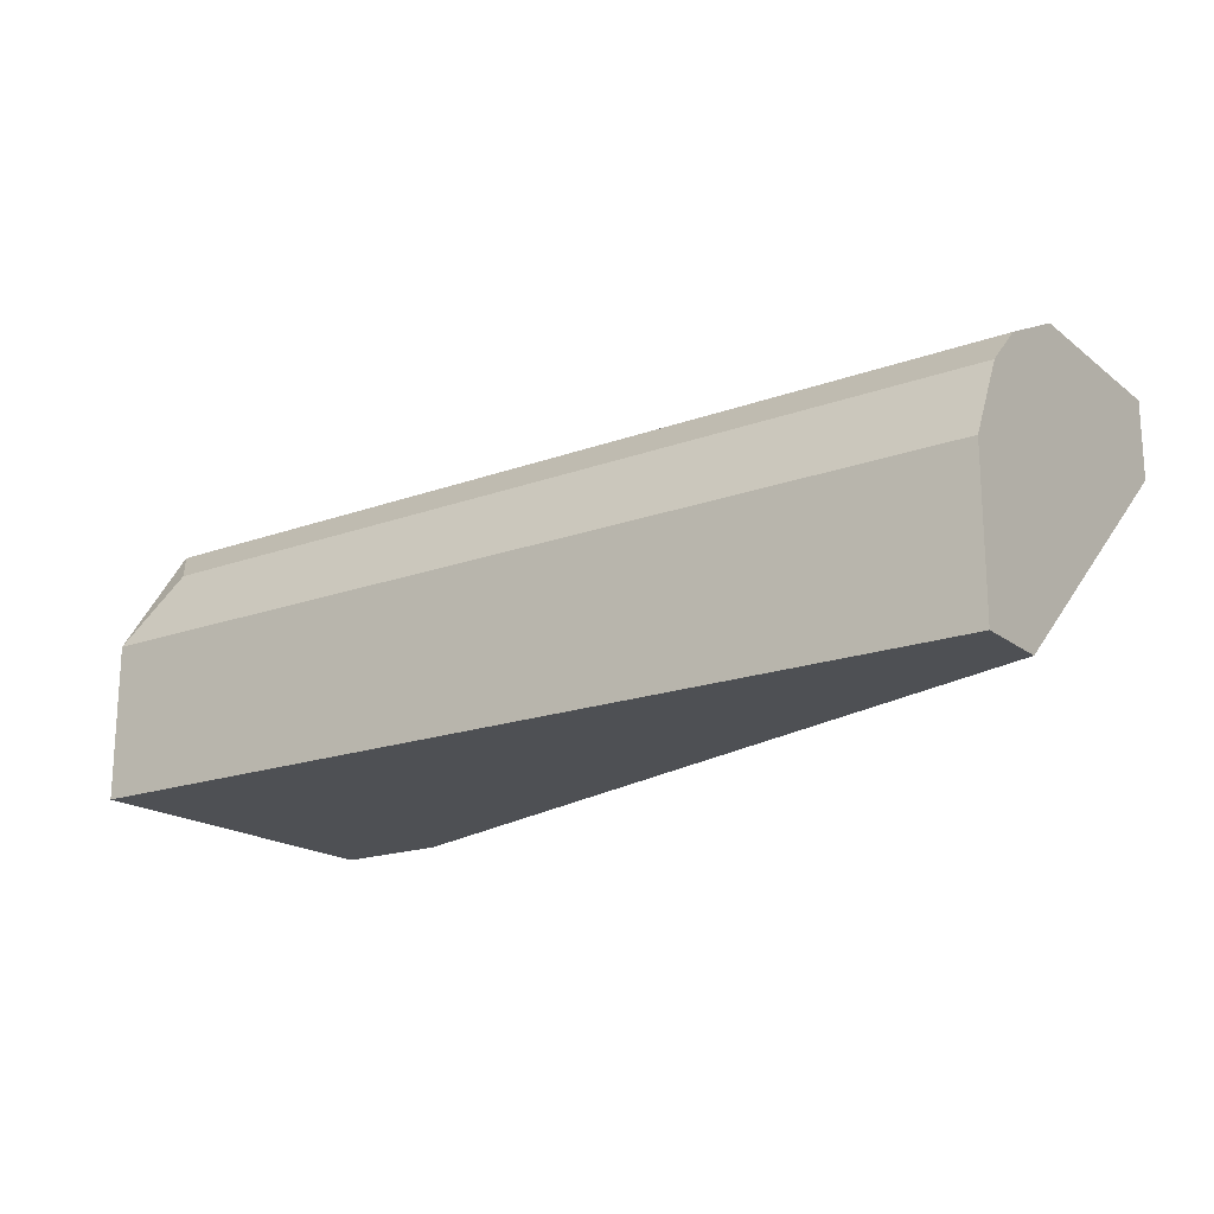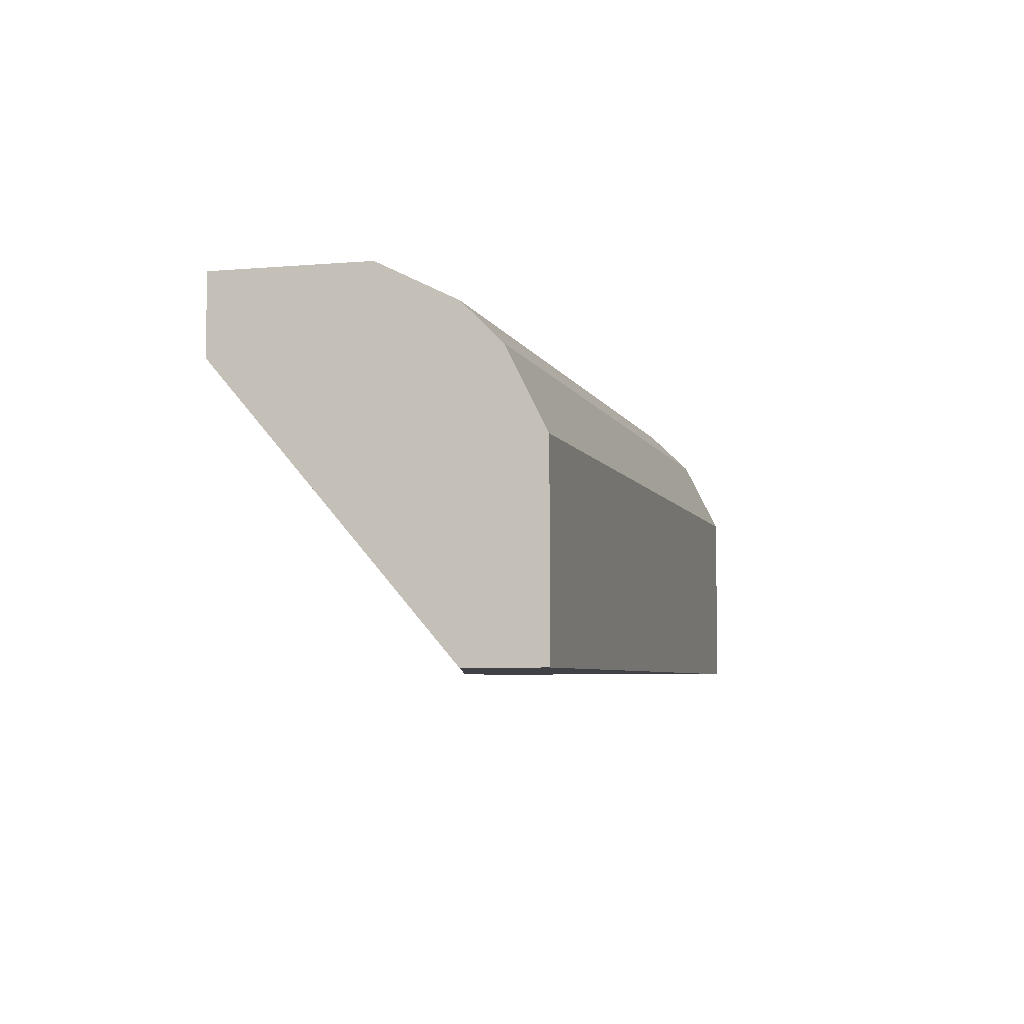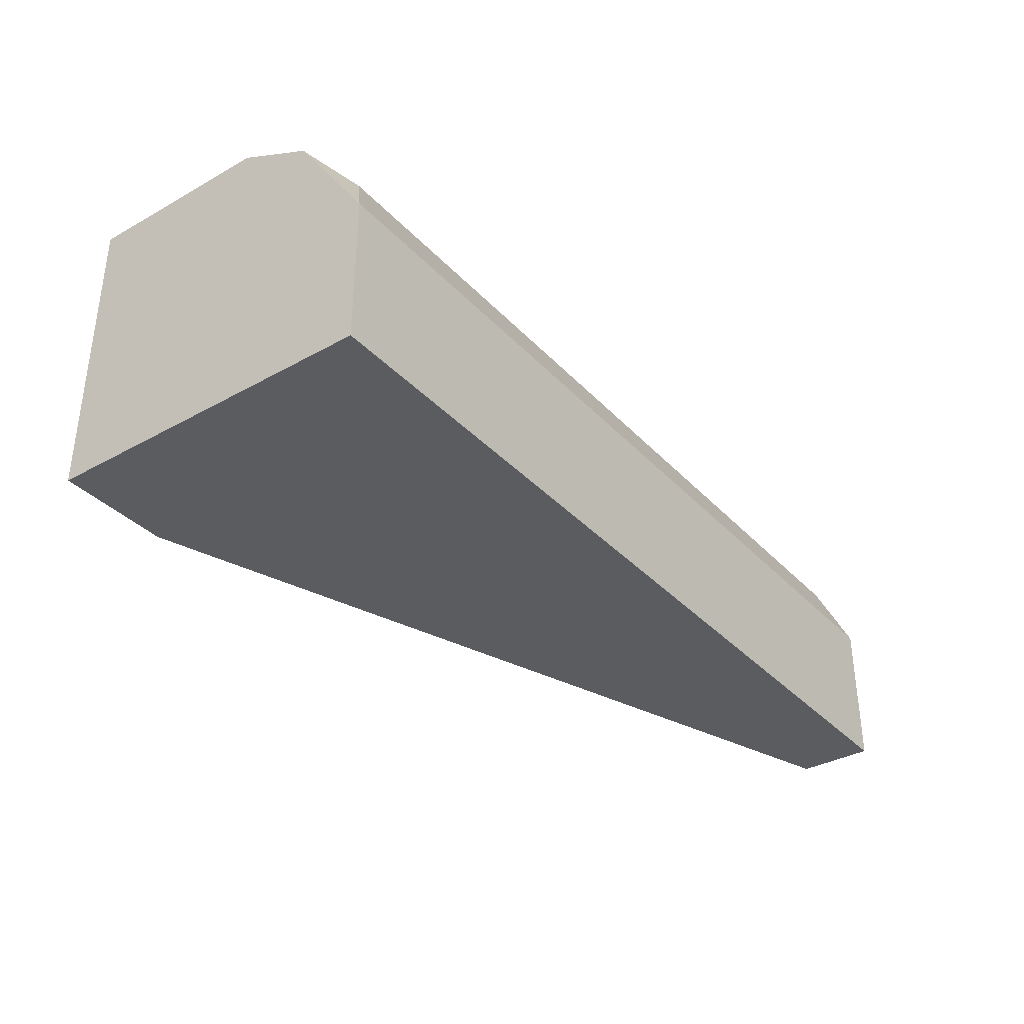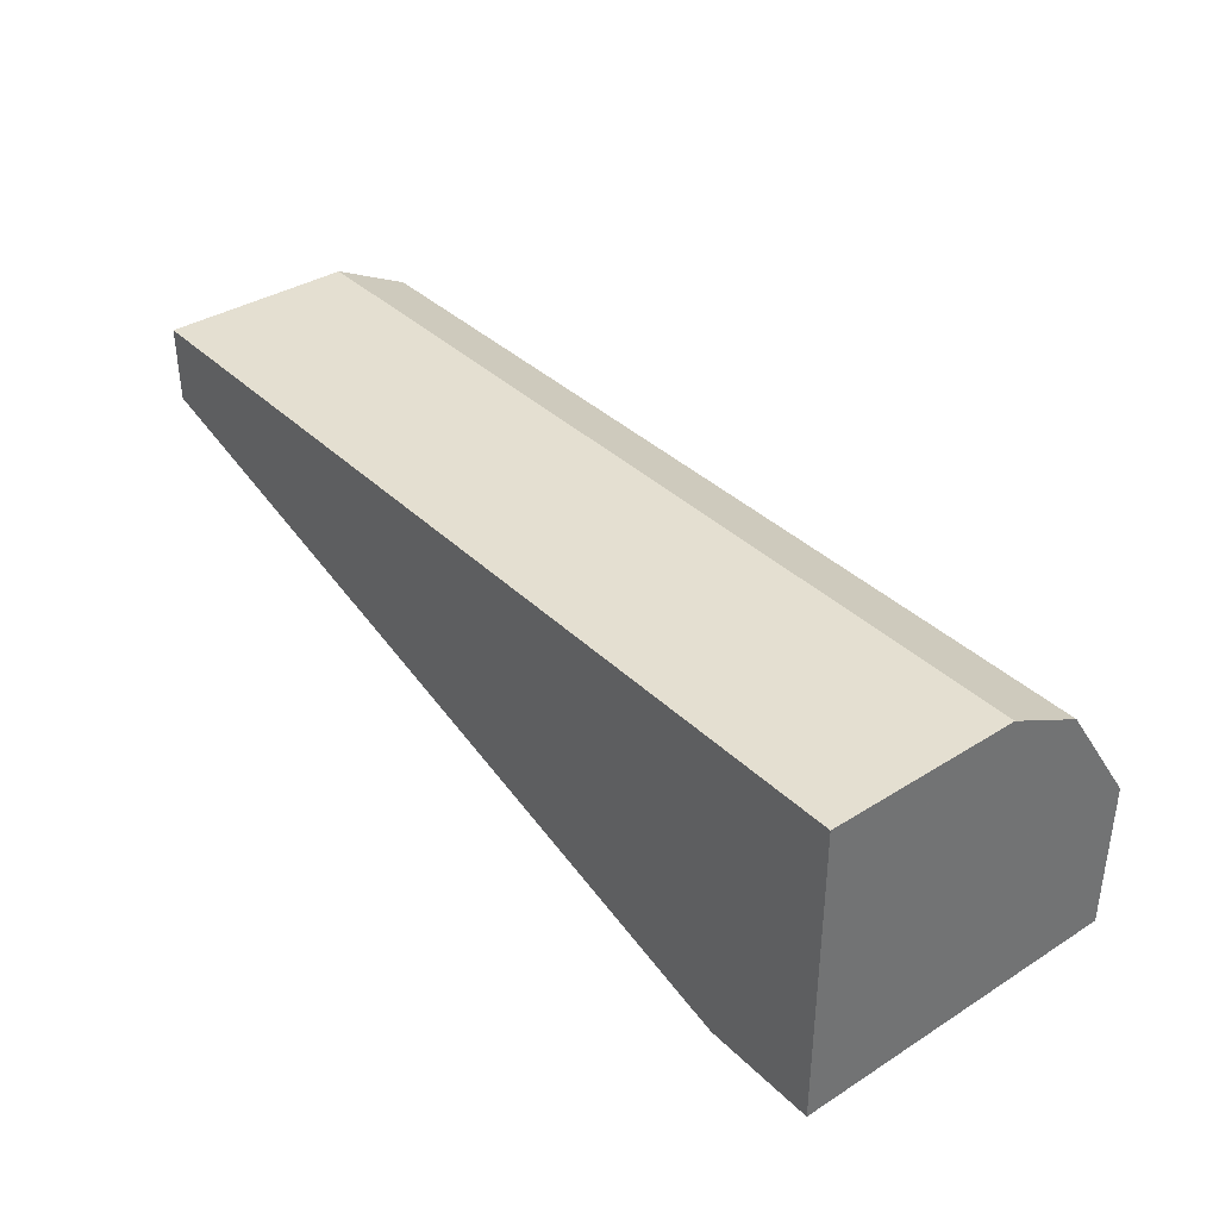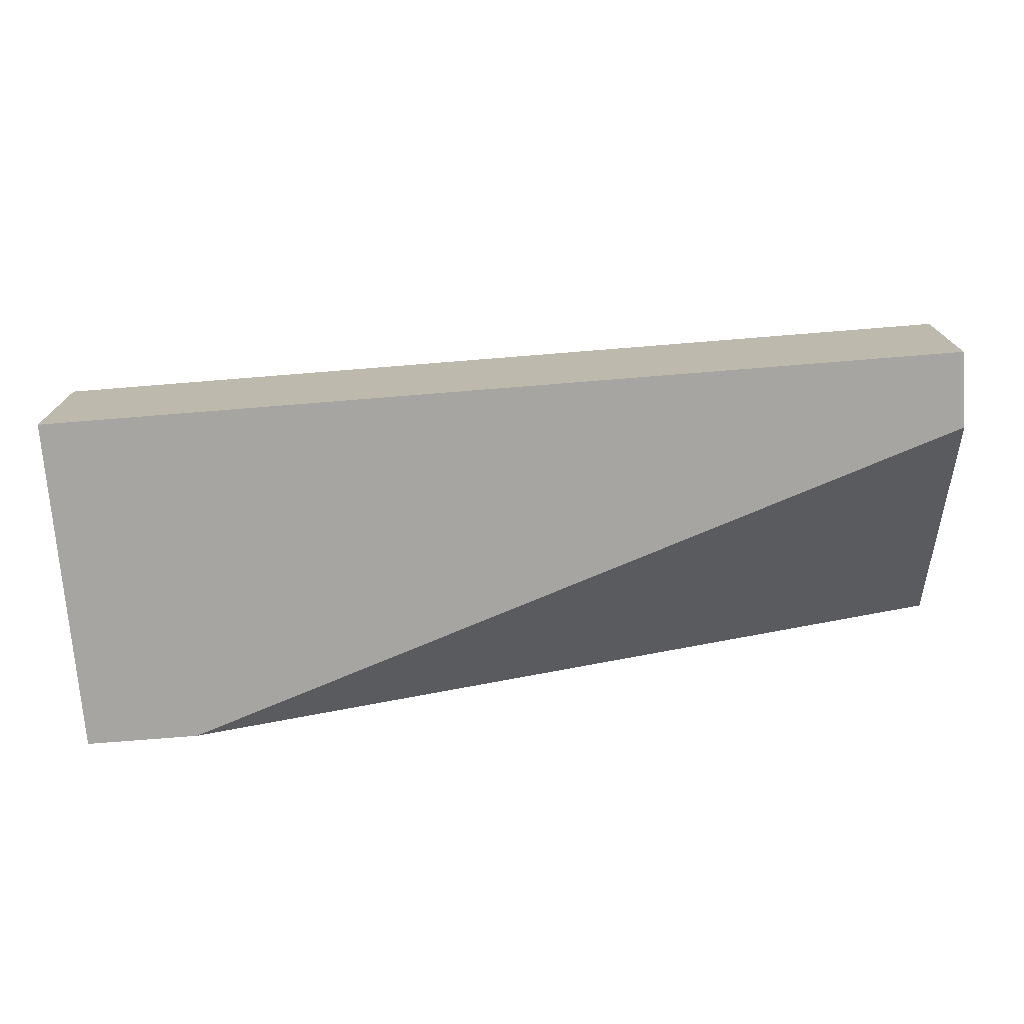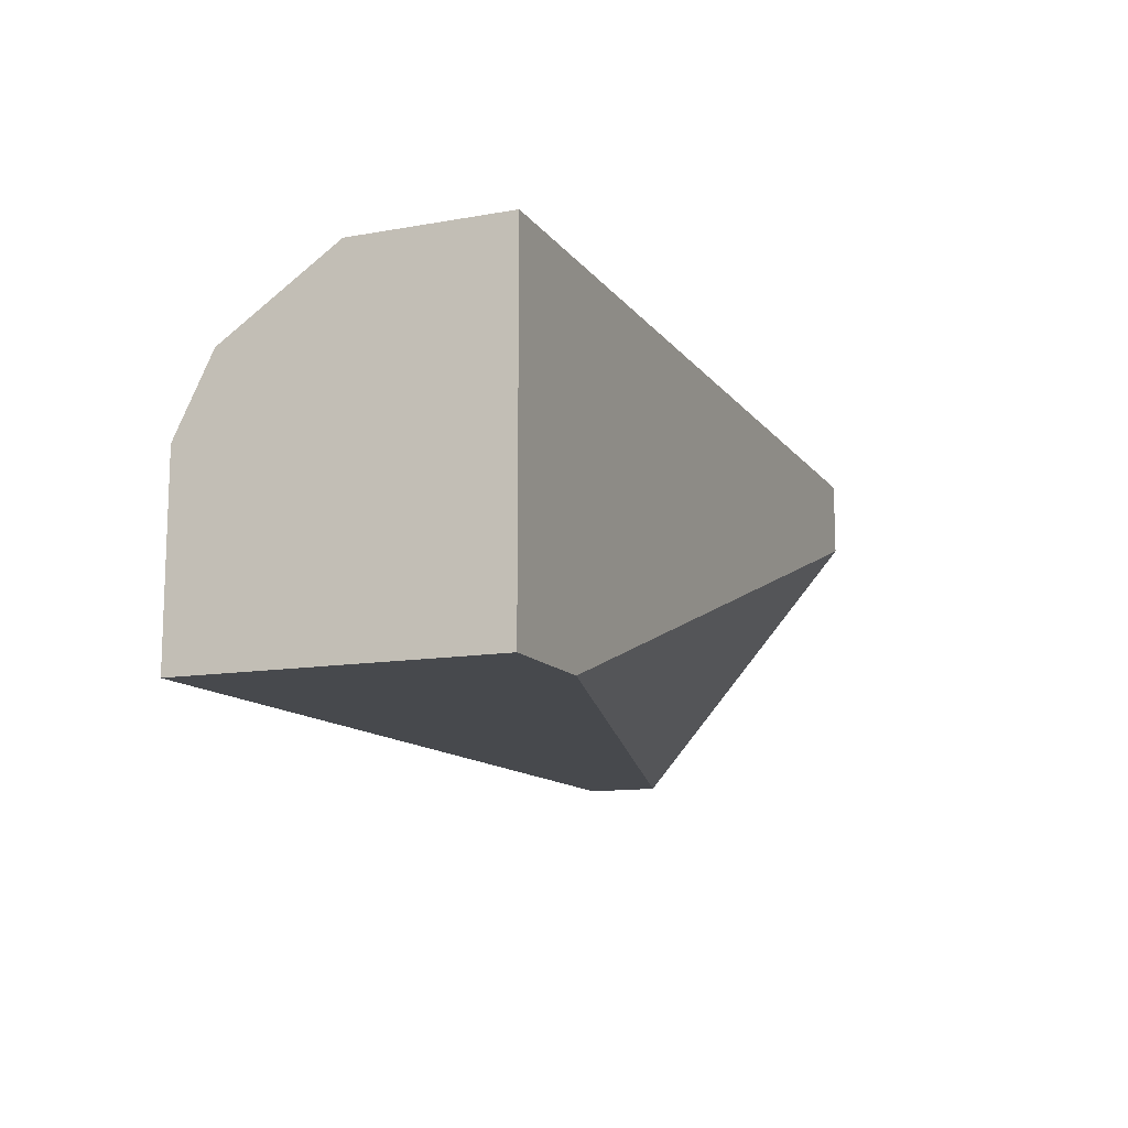
<metadata>
{"format":"obj","ext":"obj","renderer":"f3d","projection":"perspective","resolution":1024,"background":"white","views":[{"elev":-18.5,"azim":35.1,"up":"+Y"},{"elev":-5.4,"azim":104.8,"up":"+Z"},{"elev":-35.3,"azim":-53.5,"up":"+Y"},{"elev":36.8,"azim":-129.1,"up":"+Y"},{"elev":-73.8,"azim":4.6,"up":"+Y"},{"elev":-12.4,"azim":-67.5,"up":"+Z"}]}
</metadata>
<code>
v -0.006712 0.01362 0.02826
v -0.01039 0.02342 0.02826
v -0.01039 0.02342 0.03438
v -0.01039 0.01852 0.03928
v -0.01039 0.02219 0.03683
v -0.01039 0.01362 0.03928
v -0.01039 0.01362 0.02826
v 0.019 0.02342 0.02826
v 0.019 0.02342 0.03438
v 0.019 0.01852 0.03928
v 0.019 0.02097 0.03805
v 0.019 0.02097 0.02826
v 0.019 0.02219 0.03683
v 0.019 0.01362 0.03928
v 0.019 0.01362 0.03683
v -0.009163 0.02097 0.03805
f 4 11 16
f 2 7 6
f 7 2 8
f 6 7 15
f 8 11 15
f 2 6 5
f 11 8 9
f 8 2 9
f 7 8 12
f 8 15 12
f 6 15 14
f 15 11 14
f 5 6 4
f 6 14 4
f 15 7 1
f 7 12 1
f 12 15 1
f 2 5 3
f 9 2 3
f 5 9 3
f 14 11 10
f 11 4 10
f 4 14 10
f 5 11 13
f 11 9 13
f 9 5 13
f 11 5 16
f 5 4 16

</code>
